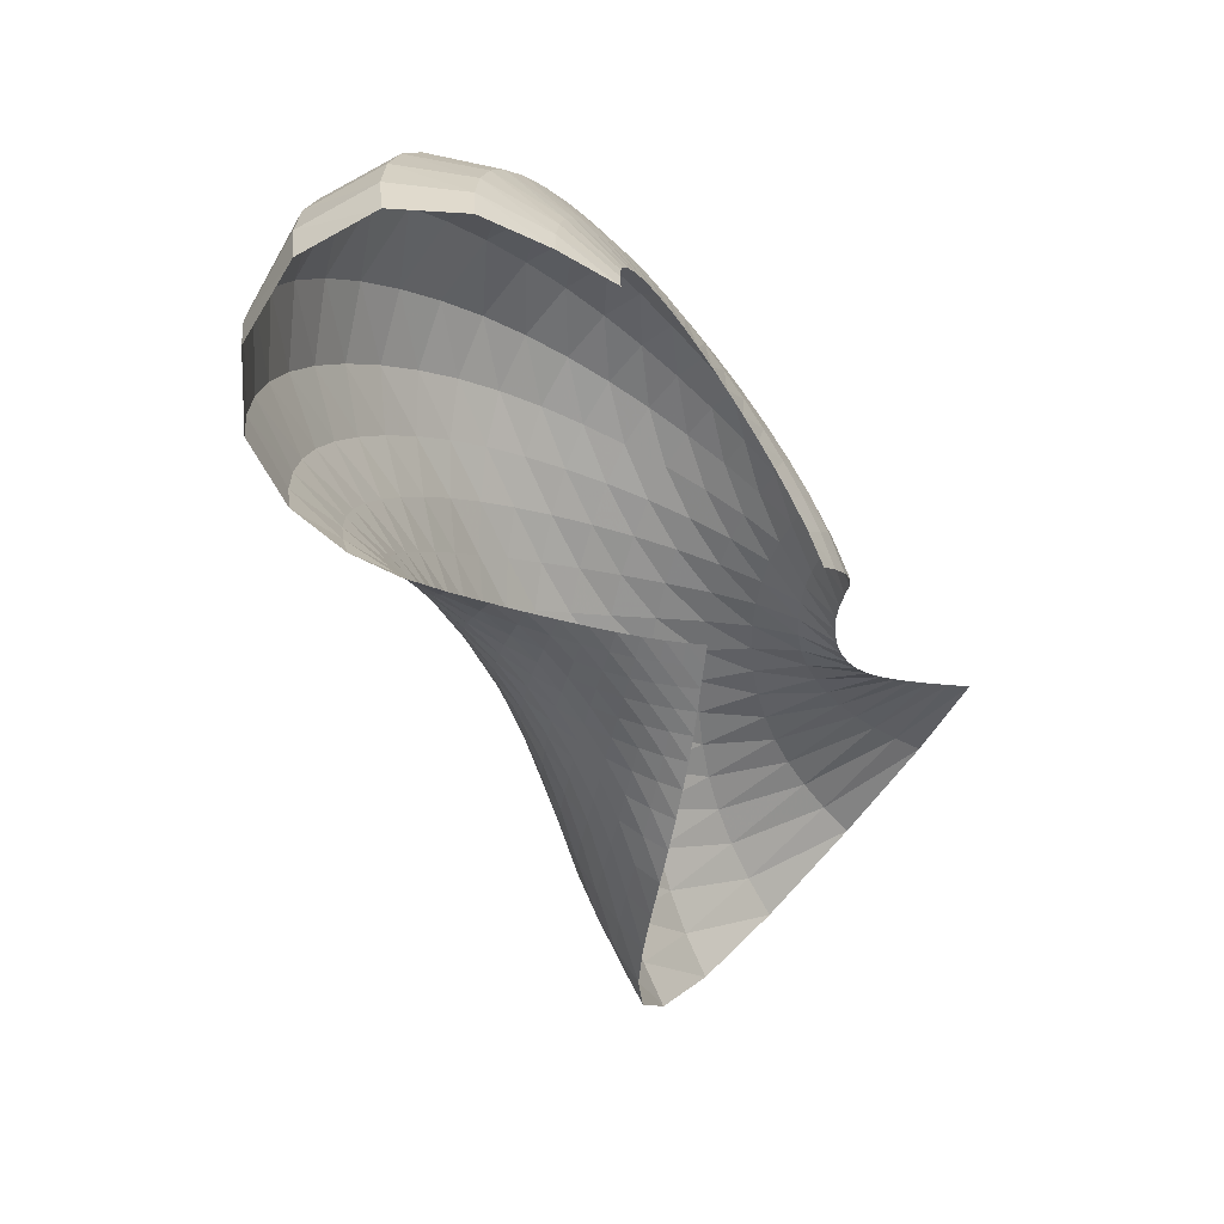
<metadata>
{"format":"obj","ext":"obj","renderer":"f3d","projection":"perspective","resolution":1024,"background":"white","views":[{"elev":-59.4,"azim":-28.2,"up":"+Y"}]}
</metadata>
<code>
o /Users/cisneras/hanan/hananLab/QS_project/data/Remeshing/Last_ex_3_inv_1/Last_ex_3_inv_1_start
v -0.5314 -2.718 1.17
v -0.7395 -2.73 1.186
v -0.9776 -2.757 1.185
v -1.206 -2.796 1.098
v -1.355 -2.836 0.8807
v -1.373 -2.864 0.5974
v -1.256 -2.876 0.3581
v -1.059 -2.873 0.215
v -0.8539 -2.862 0.1559
v -0.6818 -2.846 0.1463
v -0.5408 -2.828 0.1561
v -0.4192 -2.809 0.1691
v -0.311 -2.795 0.1831
v -0.2135 -2.785 0.1994
v -0.125 -2.779 0.2176
v -0.04459 -2.776 0.2368
v 0.02803 -2.774 0.2565
v 0.09371 -2.773 0.2769
v 0.1545 -2.771 0.298
v 0.2117 -2.768 0.3194
v -0.5317 -2.639 1.166
v -0.7397 -2.623 1.186
v -0.9858 -2.617 1.187
v -1.223 -2.625 1.098
v -1.372 -2.649 0.8715
v -1.384 -2.68 0.5797
v -1.264 -2.71 0.3378
v -1.067 -2.733 0.1938
v -0.8652 -2.748 0.1265
v -0.6929 -2.755 0.102
v -0.5472 -2.756 0.09827
v -0.4182 -2.756 0.104
v -0.3034 -2.756 0.1144
v -0.2018 -2.758 0.1279
v -0.1107 -2.762 0.144
v -0.02764 -2.766 0.1625
v 0.04767 -2.769 0.183
v 0.1159 -2.771 0.2049
v 0.1792 -2.771 0.2271
v 0.2389 -2.768 0.2495
v -0.5232 -2.562 1.154
v -0.7269 -2.519 1.178
v -0.9731 -2.477 1.179
v -1.212 -2.452 1.088
v -1.36 -2.46 0.856
v -1.37 -2.497 0.5598
v -1.251 -2.545 0.3174
v -1.061 -2.592 0.1723
v -0.8653 -2.63 0.09714
v -0.6961 -2.658 0.05915
v -0.5485 -2.679 0.0432
v -0.4142 -2.697 0.04158
v -0.2941 -2.712 0.0478
v -0.189 -2.726 0.058
v -0.09554 -2.739 0.07136
v -0.009962 -2.75 0.08837
v 0.06819 -2.76 0.109
v 0.1392 -2.766 0.1319
v 0.2052 -2.769 0.1551
v 0.2678 -2.768 0.1781
v -0.5059 -2.487 1.136
v -0.7013 -2.417 1.163
v -0.94 -2.34 1.163
v -1.174 -2.283 1.069
v -1.319 -2.276 0.8355
v -1.331 -2.316 0.5391
v -1.219 -2.383 0.2977
v -1.039 -2.452 0.151
v -0.8529 -2.51 0.06816
v -0.6894 -2.557 0.01801
v -0.5426 -2.597 -0.009339
v -0.4058 -2.632 -0.01873
v -0.2823 -2.663 -0.0176
v -0.1748 -2.689 -0.01146
v -0.07934 -2.711 -0.001383
v 0.008564 -2.731 0.01355
v 0.0895 -2.747 0.03355
v 0.1634 -2.76 0.05695
v 0.2325 -2.767 0.08075
v 0.2982 -2.769 0.1044
v -0.4798 -2.415 1.114
v -0.6631 -2.321 1.141
v -0.887 -2.212 1.138
v -1.108 -2.125 1.042
v -1.249 -2.102 0.8106
v -1.265 -2.145 0.5181
v -1.165 -2.226 0.2795
v -0.9999 -2.314 0.1308
v -0.8267 -2.392 0.04029
v -0.6713 -2.455 -0.02114
v -0.528 -2.511 -0.05952
v -0.3915 -2.563 -0.07748
v -0.267 -2.609 -0.08267
v -0.1583 -2.646 -0.08149
v -0.06138 -2.678 -0.07537
v 0.02829 -2.707 -0.06327
v 0.1115 -2.732 -0.04479
v 0.1881 -2.751 -0.02181
v 0.2601 -2.764 0.002013
v 0.3288 -2.772 0.02596
v -0.4453 -2.348 1.088
v -0.6131 -2.233 1.113
v -0.8161 -2.097 1.107
v -1.018 -1.984 1.01
v -1.152 -1.946 0.7826
v -1.175 -1.987 0.498
v -1.091 -2.078 0.2639
v -0.9436 -2.182 0.1129
v -0.786 -2.275 0.01415
v -0.6409 -2.352 -0.05848
v -0.5037 -2.422 -0.1079
v -0.3703 -2.489 -0.1351
v -0.2471 -2.549 -0.1478
v -0.1383 -2.598 -0.1527
v -0.04068 -2.64 -0.1515
v 0.0502 -2.678 -0.1431
v 0.135 -2.712 -0.1272
v 0.2137 -2.74 -0.1058
v 0.2881 -2.761 -0.08288
v 0.3595 -2.776 -0.05915
v -0.403 -2.286 1.058
v -0.5526 -2.154 1.081
v -0.7304 -1.997 1.07
v -0.9091 -1.863 0.9722
v -1.032 -1.811 0.7528
v -1.061 -1.848 0.4796
v -0.9954 -1.943 0.2516
v -0.87 -2.058 0.09807
v -0.7309 -2.162 -0.009792
v -0.5986 -2.25 -0.0942
v -0.4698 -2.333 -0.155
v -0.3421 -2.412 -0.192
v -0.222 -2.484 -0.213
v -0.1142 -2.544 -0.2252
v -0.01636 -2.597 -0.2301
v 0.07527 -2.645 -0.2265
v 0.1612 -2.69 -0.2144
v 0.2414 -2.727 -0.1959
v 0.3174 -2.757 -0.1748
v 0.3907 -2.781 -0.152
v -0.3536 -2.231 1.025
v -0.4828 -2.085 1.044
v -0.6331 -1.912 1.029
v -0.7854 -1.764 0.9311
v -0.8957 -1.699 0.722
v -0.9299 -1.729 0.4628
v -0.8825 -1.823 0.2424
v -0.7806 -1.941 0.08655
v -0.6622 -2.052 -0.03099
v -0.545 -2.149 -0.1278
v -0.4268 -2.241 -0.2006
v -0.3067 -2.331 -0.2479
v -0.1913 -2.413 -0.2781
v -0.08554 -2.484 -0.2989
v 0.01188 -2.548 -0.3112
v 0.1037 -2.607 -0.3137
v 0.1903 -2.663 -0.3066
v 0.2714 -2.711 -0.2922
v 0.3484 -2.753 -0.2739
v 0.4228 -2.787 -0.2525
v -0.2981 -2.183 0.9888
v -0.4055 -2.026 1.004
v -0.5273 -1.844 0.9834
v -0.6521 -1.686 0.8872
v -0.7478 -1.61 0.6902
v -0.7852 -1.631 0.447
v -0.7553 -1.719 0.2358
v -0.6772 -1.836 0.07821
v -0.5807 -1.948 -0.04877
v -0.4802 -2.049 -0.1582
v -0.3745 -2.147 -0.2435
v -0.2638 -2.245 -0.3023
v -0.1545 -2.337 -0.3432
v -0.05202 -2.417 -0.374
v 0.044 -2.491 -0.3953
v 0.1353 -2.562 -0.4055
v 0.2219 -2.629 -0.405
v 0.3036 -2.69 -0.3961
v 0.3815 -2.743 -0.3816
v 0.4567 -2.791 -0.3622
v -0.2372 -2.143 0.9503
v -0.3221 -1.978 0.9606
v -0.4157 -1.792 0.9355
v -0.513 -1.63 0.8414
v -0.593 -1.547 0.6577
v -0.6314 -1.557 0.4319
v -0.6167 -1.635 0.2311
v -0.5609 -1.743 0.07297
v -0.4861 -1.851 -0.06232
v -0.4033 -1.95 -0.1838
v -0.3117 -2.05 -0.2823
v -0.2121 -2.153 -0.3542
v -0.1108 -2.252 -0.4078
v -0.01306 -2.34 -0.4508
v 0.08028 -2.423 -0.4834
v 0.1701 -2.505 -0.5038
v 0.2565 -2.583 -0.5122
v 0.3391 -2.656 -0.5109
v 0.4187 -2.723 -0.502
v 0.4957 -2.784 -0.4861
v -0.1716 -2.11 0.9095
v -0.2341 -1.943 0.9151
v -0.3005 -1.758 0.886
v -0.3716 -1.597 0.7951
v -0.4353 -1.51 0.6254
v -0.4721 -1.51 0.4176
v -0.4692 -1.574 0.228
v -0.4327 -1.669 0.07099
v -0.3778 -1.765 -0.07063
v -0.3125 -1.857 -0.2026
v -0.236 -1.953 -0.3145
v -0.1492 -2.056 -0.4013
v -0.05782 -2.157 -0.4704
v 0.03326 -2.251 -0.5284
v 0.1226 -2.341 -0.5754
v 0.2103 -2.431 -0.6094
v 0.2963 -2.519 -0.6303
v 0.3806 -2.603 -0.6399
v 0.4631 -2.681 -0.6396
v 0.544 -2.755 -0.6302
v -0.1018 -2.086 0.8666
v -0.1423 -1.92 0.8679
v -0.1834 -1.741 0.8359
v -0.2302 -1.586 0.749
v -0.2778 -1.498 0.5937
v -0.3108 -1.489 0.4039
v -0.3159 -1.538 0.2266
v -0.2943 -1.614 0.0727
v -0.2559 -1.695 -0.07235
v -0.2062 -1.774 -0.2125
v -0.1446 -1.86 -0.3369
v -0.07177 -1.956 -0.44
v 0.008222 -2.054 -0.5269
v 0.09132 -2.148 -0.6028
v 0.1756 -2.241 -0.6675
v 0.2606 -2.337 -0.7189
v 0.3463 -2.432 -0.7564
v 0.4327 -2.526 -0.781
v 0.5192 -2.616 -0.7934
v 0.6054 -2.702 -0.7944
v -0.02791 -2.071 0.8221
v -0.04747 -1.909 0.8193
v -0.06564 -1.74 0.7855
v -0.09087 -1.595 0.7036
v -0.1235 -1.509 0.5628
v -0.1513 -1.491 0.391
v -0.1606 -1.523 0.2267
v -0.1488 -1.58 0.07849
v -0.122 -1.641 -0.06634
v -0.08425 -1.703 -0.211
v -0.03556 -1.775 -0.3459
v 0.02401 -1.858 -0.4648
v 0.09259 -1.946 -0.5703
v 0.1676 -2.035 -0.6656
v 0.2467 -2.125 -0.7502
v 0.329 -2.221 -0.8222
v 0.4144 -2.32 -0.8805
v 0.5029 -2.42 -0.9248
v 0.5936 -2.521 -0.9548
v 0.6856 -2.62 -0.9707
v 0.04977 -2.065 0.7762
v 0.04962 -1.911 0.7696
v 0.05154 -1.754 0.7349
v 0.04481 -1.62 0.6591
v 0.0255 -1.538 0.5329
v 0.00379 -1.512 0.3789
v -0.006124 -1.529 0.2285
v 0.0007176 -1.565 0.08828
v 0.02107 -1.606 -0.05263
v 0.05148 -1.649 -0.1974
v 0.09114 -1.702 -0.3384
v 0.1406 -1.767 -0.4694
v 0.2 -1.838 -0.591
v 0.2685 -1.912 -0.7045
v 0.3437 -1.99 -0.8091
v 0.4243 -2.077 -0.9031
v 0.5103 -2.17 -0.9851
v 0.6022 -2.269 -1.054
v 0.6986 -2.373 -1.107
v 0.7986 -2.48 -1.145
v 0.1307 -2.07 0.7289
v 0.148 -1.926 0.7192
v 0.1667 -1.784 0.685
v 0.1753 -1.662 0.616
v 0.168 -1.584 0.5044
v 0.1535 -1.552 0.368
v 0.1459 -1.553 0.2319
v 0.1517 -1.569 0.1013
v 0.1697 -1.59 -0.03249
v 0.1971 -1.614 -0.1725
v 0.2328 -1.645 -0.3127
v 0.2773 -1.686 -0.4483
v 0.3322 -1.732 -0.5791
v 0.3973 -1.782 -0.7055
v 0.4711 -1.837 -0.8264
v 0.5523 -1.901 -0.94
v 0.6419 -1.973 -1.045
v 0.7403 -2.054 -1.139
v 0.8466 -2.143 -1.221
v 0.9599 -2.241 -1.288
v 0.2143 -2.085 0.6805
v 0.2464 -1.954 0.6686
v 0.2785 -1.828 0.636
v 0.2995 -1.72 0.5745
v 0.303 -1.647 0.4772
v 0.2967 -1.609 0.3577
v 0.2938 -1.594 0.236
v 0.3015 -1.593 0.1165
v 0.3201 -1.595 -0.007199
v 0.3478 -1.6 -0.1371
v 0.3837 -1.608 -0.2686
v 0.4286 -1.622 -0.3986
v 0.4838 -1.638 -0.528
v 0.5497 -1.658 -0.6573
v 0.6252 -1.681 -0.7847
v 0.7101 -1.71 -0.9079
v 0.8058 -1.746 -1.026
v 0.9135 -1.79 -1.138
v 1.033 -1.846 -1.241
v 1.163 -1.912 -1.335
v 0.2995 -2.114 0.6314
v 0.3437 -1.996 0.6179
v 0.386 -1.886 0.5876
v 0.4165 -1.792 0.5338
v 0.4294 -1.723 0.4499
v 0.4316 -1.679 0.3463
v 0.4352 -1.652 0.2389
v 0.447 -1.634 0.1323
v 0.4683 -1.62 0.0222
v 0.4982 -1.608 -0.09236
v 0.5366 -1.596 -0.2079
v 0.5846 -1.586 -0.3229
v 0.6433 -1.575 -0.4389
v 0.713 -1.565 -0.5567
v 0.7928 -1.555 -0.6739
v 0.8827 -1.548 -0.7882
v 0.9843 -1.544 -0.8985
v 1.099 -1.546 -1.005
v 1.227 -1.557 -1.106
v 1.369 -1.578 -1.199
v 0.3852 -2.155 0.582
v 0.4385 -2.052 0.5664
v 0.4881 -1.957 0.5384
v 0.5255 -1.875 0.4919
v 0.5462 -1.81 0.4204
v 0.5563 -1.76 0.3317
v 0.567 -1.723 0.2388
v 0.5844 -1.694 0.1466
v 0.6099 -1.667 0.05293
v 0.6433 -1.64 -0.04274
v 0.6849 -1.613 -0.1379
v 0.7362 -1.585 -0.2313
v 0.7985 -1.555 -0.3239
v 0.8718 -1.523 -0.4156
v 0.9547 -1.489 -0.5049
v 1.047 -1.455 -0.5898
v 1.149 -1.422 -0.6696
v 1.263 -1.391 -0.744
v 1.389 -1.365 -0.8124
v 1.527 -1.346 -0.8732
v 0.4694 -2.211 0.532
v 0.5289 -2.122 0.5128
v 0.5831 -2.042 0.4857
v 0.6252 -1.971 0.4454
v 0.6521 -1.909 0.3857
v 0.6694 -1.857 0.3117
v 0.6868 -1.812 0.2334
v 0.7101 -1.774 0.1557
v 0.7409 -1.737 0.07828
v 0.7792 -1.699 0.001611
v 0.8254 -1.661 -0.07207
v 0.8799 -1.621 -0.1408
v 0.9431 -1.579 -0.204
v 1.015 -1.535 -0.2614
v 1.094 -1.49 -0.3131
v 1.18 -1.444 -0.3587
v 1.274 -1.398 -0.3979
v 1.375 -1.354 -0.4304
v 1.484 -1.313 -0.4555
v 1.601 -1.277 -0.4724
v 0.5484 -2.281 0.4802
v 0.6118 -2.204 0.4549
v 0.669 -2.137 0.4263
v 0.7145 -2.078 0.3903
v 0.7463 -2.023 0.3412
v 0.7698 -1.971 0.2808
v 0.7936 -1.923 0.2154
v 0.8233 -1.879 0.1497
v 0.8612 -1.836 0.08588
v 0.9069 -1.791 0.02664
v 0.959 -1.744 -0.02499
v 1.016 -1.696 -0.06698
v 1.076 -1.647 -0.09892
v 1.138 -1.599 -0.1217
v 1.204 -1.55 -0.1369
v 1.274 -1.502 -0.1459
v 1.348 -1.456 -0.1494
v 1.425 -1.413 -0.1473
v 1.506 -1.374 -0.1391
v 1.591 -1.341 -0.1248
f 1 2 22
f 1 22 21
f 2 3 23
f 2 23 22
f 3 4 24
f 3 24 23
f 4 5 25
f 4 25 24
f 5 6 26
f 5 26 25
f 6 7 27
f 6 27 26
f 7 8 28
f 7 28 27
f 8 9 29
f 8 29 28
f 9 10 30
f 9 30 29
f 10 11 31
f 10 31 30
f 11 12 32
f 11 32 31
f 12 13 33
f 12 33 32
f 13 14 34
f 13 34 33
f 14 15 35
f 14 35 34
f 15 16 36
f 15 36 35
f 16 17 37
f 16 37 36
f 17 18 38
f 17 38 37
f 18 19 39
f 18 39 38
f 19 20 40
f 19 40 39
f 21 22 42
f 21 42 41
f 22 23 43
f 22 43 42
f 23 24 44
f 23 44 43
f 24 25 45
f 24 45 44
f 25 26 46
f 25 46 45
f 26 27 47
f 26 47 46
f 27 28 48
f 27 48 47
f 28 29 49
f 28 49 48
f 29 30 50
f 29 50 49
f 30 31 51
f 30 51 50
f 31 32 52
f 31 52 51
f 32 33 53
f 32 53 52
f 33 34 54
f 33 54 53
f 34 35 55
f 34 55 54
f 35 36 56
f 35 56 55
f 36 37 57
f 36 57 56
f 37 38 58
f 37 58 57
f 38 39 59
f 38 59 58
f 39 40 60
f 39 60 59
f 41 42 62
f 41 62 61
f 42 43 63
f 42 63 62
f 43 44 64
f 43 64 63
f 44 45 65
f 44 65 64
f 45 46 66
f 45 66 65
f 46 47 67
f 46 67 66
f 47 48 68
f 47 68 67
f 48 49 69
f 48 69 68
f 49 50 70
f 49 70 69
f 50 51 71
f 50 71 70
f 51 52 72
f 51 72 71
f 52 53 73
f 52 73 72
f 53 54 74
f 53 74 73
f 54 55 75
f 54 75 74
f 55 56 76
f 55 76 75
f 56 57 77
f 56 77 76
f 57 58 78
f 57 78 77
f 58 59 79
f 58 79 78
f 59 60 80
f 59 80 79
f 61 62 82
f 61 82 81
f 62 63 83
f 62 83 82
f 63 64 84
f 63 84 83
f 64 65 85
f 64 85 84
f 65 66 86
f 65 86 85
f 66 67 87
f 66 87 86
f 67 68 88
f 67 88 87
f 68 69 89
f 68 89 88
f 69 70 90
f 69 90 89
f 70 71 91
f 70 91 90
f 71 72 92
f 71 92 91
f 72 73 93
f 72 93 92
f 73 74 94
f 73 94 93
f 74 75 95
f 74 95 94
f 75 76 96
f 75 96 95
f 76 77 97
f 76 97 96
f 77 78 98
f 77 98 97
f 78 79 99
f 78 99 98
f 79 80 100
f 79 100 99
f 81 82 102
f 81 102 101
f 82 83 103
f 82 103 102
f 83 84 104
f 83 104 103
f 84 85 105
f 84 105 104
f 85 86 106
f 85 106 105
f 86 87 107
f 86 107 106
f 87 88 108
f 87 108 107
f 88 89 109
f 88 109 108
f 89 90 110
f 89 110 109
f 90 91 111
f 90 111 110
f 91 92 112
f 91 112 111
f 92 93 113
f 92 113 112
f 93 94 114
f 93 114 113
f 94 95 115
f 94 115 114
f 95 96 116
f 95 116 115
f 96 97 117
f 96 117 116
f 97 98 118
f 97 118 117
f 98 99 119
f 98 119 118
f 99 100 120
f 99 120 119
f 101 102 122
f 101 122 121
f 102 103 123
f 102 123 122
f 103 104 124
f 103 124 123
f 104 105 125
f 104 125 124
f 105 106 126
f 105 126 125
f 106 107 127
f 106 127 126
f 107 108 128
f 107 128 127
f 108 109 129
f 108 129 128
f 109 110 130
f 109 130 129
f 110 111 131
f 110 131 130
f 111 112 132
f 111 132 131
f 112 113 133
f 112 133 132
f 113 114 134
f 113 134 133
f 114 115 135
f 114 135 134
f 115 116 136
f 115 136 135
f 116 117 137
f 116 137 136
f 117 118 138
f 117 138 137
f 118 119 139
f 118 139 138
f 119 120 140
f 119 140 139
f 121 122 142
f 121 142 141
f 122 123 143
f 122 143 142
f 123 124 144
f 123 144 143
f 124 125 145
f 124 145 144
f 125 126 146
f 125 146 145
f 126 127 147
f 126 147 146
f 127 128 148
f 127 148 147
f 128 129 149
f 128 149 148
f 129 130 150
f 129 150 149
f 130 131 151
f 130 151 150
f 131 132 152
f 131 152 151
f 132 133 153
f 132 153 152
f 133 134 154
f 133 154 153
f 134 135 155
f 134 155 154
f 135 136 156
f 135 156 155
f 136 137 157
f 136 157 156
f 137 138 158
f 137 158 157
f 138 139 159
f 138 159 158
f 139 140 160
f 139 160 159
f 141 142 162
f 141 162 161
f 142 143 163
f 142 163 162
f 143 144 164
f 143 164 163
f 144 145 165
f 144 165 164
f 145 146 166
f 145 166 165
f 146 147 167
f 146 167 166
f 147 148 168
f 147 168 167
f 148 149 169
f 148 169 168
f 149 150 170
f 149 170 169
f 150 151 171
f 150 171 170
f 151 152 172
f 151 172 171
f 152 153 173
f 152 173 172
f 153 154 174
f 153 174 173
f 154 155 175
f 154 175 174
f 155 156 176
f 155 176 175
f 156 157 177
f 156 177 176
f 157 158 178
f 157 178 177
f 158 159 179
f 158 179 178
f 159 160 180
f 159 180 179
f 161 162 182
f 161 182 181
f 162 163 183
f 162 183 182
f 163 164 184
f 163 184 183
f 164 165 185
f 164 185 184
f 165 166 186
f 165 186 185
f 166 167 187
f 166 187 186
f 167 168 188
f 167 188 187
f 168 169 189
f 168 189 188
f 169 170 190
f 169 190 189
f 170 171 191
f 170 191 190
f 171 172 192
f 171 192 191
f 172 173 193
f 172 193 192
f 173 174 194
f 173 194 193
f 174 175 195
f 174 195 194
f 175 176 196
f 175 196 195
f 176 177 197
f 176 197 196
f 177 178 198
f 177 198 197
f 178 179 199
f 178 199 198
f 179 180 200
f 179 200 199
f 181 182 202
f 181 202 201
f 182 183 203
f 182 203 202
f 183 184 204
f 183 204 203
f 184 185 205
f 184 205 204
f 185 186 206
f 185 206 205
f 186 187 207
f 186 207 206
f 187 188 208
f 187 208 207
f 188 189 209
f 188 209 208
f 189 190 210
f 189 210 209
f 190 191 211
f 190 211 210
f 191 192 212
f 191 212 211
f 192 193 213
f 192 213 212
f 193 194 214
f 193 214 213
f 194 195 215
f 194 215 214
f 195 196 216
f 195 216 215
f 196 197 217
f 196 217 216
f 197 198 218
f 197 218 217
f 198 199 219
f 198 219 218
f 199 200 220
f 199 220 219
f 201 202 222
f 201 222 221
f 202 203 223
f 202 223 222
f 203 204 224
f 203 224 223
f 204 205 225
f 204 225 224
f 205 206 226
f 205 226 225
f 206 207 227
f 206 227 226
f 207 208 228
f 207 228 227
f 208 209 229
f 208 229 228
f 209 210 230
f 209 230 229
f 210 211 231
f 210 231 230
f 211 212 232
f 211 232 231
f 212 213 233
f 212 233 232
f 213 214 234
f 213 234 233
f 214 215 235
f 214 235 234
f 215 216 236
f 215 236 235
f 216 217 237
f 216 237 236
f 217 218 238
f 217 238 237
f 218 219 239
f 218 239 238
f 219 220 240
f 219 240 239
f 221 222 242
f 221 242 241
f 222 223 243
f 222 243 242
f 223 224 244
f 223 244 243
f 224 225 245
f 224 245 244
f 225 226 246
f 225 246 245
f 226 227 247
f 226 247 246
f 227 228 248
f 227 248 247
f 228 229 249
f 228 249 248
f 229 230 250
f 229 250 249
f 230 231 251
f 230 251 250
f 231 232 252
f 231 252 251
f 232 233 253
f 232 253 252
f 233 234 254
f 233 254 253
f 234 235 255
f 234 255 254
f 235 236 256
f 235 256 255
f 236 237 257
f 236 257 256
f 237 238 258
f 237 258 257
f 238 239 259
f 238 259 258
f 239 240 260
f 239 260 259
f 241 242 262
f 241 262 261
f 242 243 263
f 242 263 262
f 243 244 264
f 243 264 263
f 244 245 265
f 244 265 264
f 245 246 266
f 245 266 265
f 246 247 267
f 246 267 266
f 247 248 268
f 247 268 267
f 248 249 269
f 248 269 268
f 249 250 270
f 249 270 269
f 250 251 271
f 250 271 270
f 251 252 272
f 251 272 271
f 252 253 273
f 252 273 272
f 253 254 274
f 253 274 273
f 254 255 275
f 254 275 274
f 255 256 276
f 255 276 275
f 256 257 277
f 256 277 276
f 257 258 278
f 257 278 277
f 258 259 279
f 258 279 278
f 259 260 280
f 259 280 279
f 261 262 282
f 261 282 281
f 262 263 283
f 262 283 282
f 263 264 284
f 263 284 283
f 264 265 285
f 264 285 284
f 265 266 286
f 265 286 285
f 266 267 287
f 266 287 286
f 267 268 288
f 267 288 287
f 268 269 289
f 268 289 288
f 269 270 290
f 269 290 289
f 270 271 291
f 270 291 290
f 271 272 292
f 271 292 291
f 272 273 293
f 272 293 292
f 273 274 294
f 273 294 293
f 274 275 295
f 274 295 294
f 275 276 296
f 275 296 295
f 276 277 297
f 276 297 296
f 277 278 298
f 277 298 297
f 278 279 299
f 278 299 298
f 279 280 300
f 279 300 299
f 281 282 302
f 281 302 301
f 282 283 303
f 282 303 302
f 283 284 304
f 283 304 303
f 284 285 305
f 284 305 304
f 285 286 306
f 285 306 305
f 286 287 307
f 286 307 306
f 287 288 308
f 287 308 307
f 288 289 309
f 288 309 308
f 289 290 310
f 289 310 309
f 290 291 311
f 290 311 310
f 291 292 312
f 291 312 311
f 292 293 313
f 292 313 312
f 293 294 314
f 293 314 313
f 294 295 315
f 294 315 314
f 295 296 316
f 295 316 315
f 296 297 317
f 296 317 316
f 297 298 318
f 297 318 317
f 298 299 319
f 298 319 318
f 299 300 320
f 299 320 319
f 301 302 322
f 301 322 321
f 302 303 323
f 302 323 322
f 303 304 324
f 303 324 323
f 304 305 325
f 304 325 324
f 305 306 326
f 305 326 325
f 306 307 327
f 306 327 326
f 307 308 328
f 307 328 327
f 308 309 329
f 308 329 328
f 309 310 330
f 309 330 329
f 310 311 331
f 310 331 330
f 311 312 332
f 311 332 331
f 312 313 333
f 312 333 332
f 313 314 334
f 313 334 333
f 314 315 335
f 314 335 334
f 315 316 336
f 315 336 335
f 316 317 337
f 316 337 336
f 317 318 338
f 317 338 337
f 318 319 339
f 318 339 338
f 319 320 340
f 319 340 339
f 321 322 342
f 321 342 341
f 322 323 343
f 322 343 342
f 323 324 344
f 323 344 343
f 324 325 345
f 324 345 344
f 325 326 346
f 325 346 345
f 326 327 347
f 326 347 346
f 327 328 348
f 327 348 347
f 328 329 349
f 328 349 348
f 329 330 350
f 329 350 349
f 330 331 351
f 330 351 350
f 331 332 352
f 331 352 351
f 332 333 353
f 332 353 352
f 333 334 354
f 333 354 353
f 334 335 355
f 334 355 354
f 335 336 356
f 335 356 355
f 336 337 357
f 336 357 356
f 337 338 358
f 337 358 357
f 338 339 359
f 338 359 358
f 339 340 360
f 339 360 359
f 341 342 362
f 341 362 361
f 342 343 363
f 342 363 362
f 343 344 364
f 343 364 363
f 344 345 365
f 344 365 364
f 345 346 366
f 345 366 365
f 346 347 367
f 346 367 366
f 347 348 368
f 347 368 367
f 348 349 369
f 348 369 368
f 349 350 370
f 349 370 369
f 350 351 371
f 350 371 370
f 351 352 372
f 351 372 371
f 352 353 373
f 352 373 372
f 353 354 374
f 353 374 373
f 354 355 375
f 354 375 374
f 355 356 376
f 355 376 375
f 356 357 377
f 356 377 376
f 357 358 378
f 357 378 377
f 358 359 379
f 358 379 378
f 359 360 380
f 359 380 379
f 361 362 382
f 361 382 381
f 362 363 383
f 362 383 382
f 363 364 384
f 363 384 383
f 364 365 385
f 364 385 384
f 365 366 386
f 365 386 385
f 366 367 387
f 366 387 386
f 367 368 388
f 367 388 387
f 368 369 389
f 368 389 388
f 369 370 390
f 369 390 389
f 370 371 391
f 370 391 390
f 371 372 392
f 371 392 391
f 372 373 393
f 372 393 392
f 373 374 394
f 373 394 393
f 374 375 395
f 374 395 394
f 375 376 396
f 375 396 395
f 376 377 397
f 376 397 396
f 377 378 398
f 377 398 397
f 378 379 399
f 378 399 398
f 379 380 400
f 379 400 399

</code>
